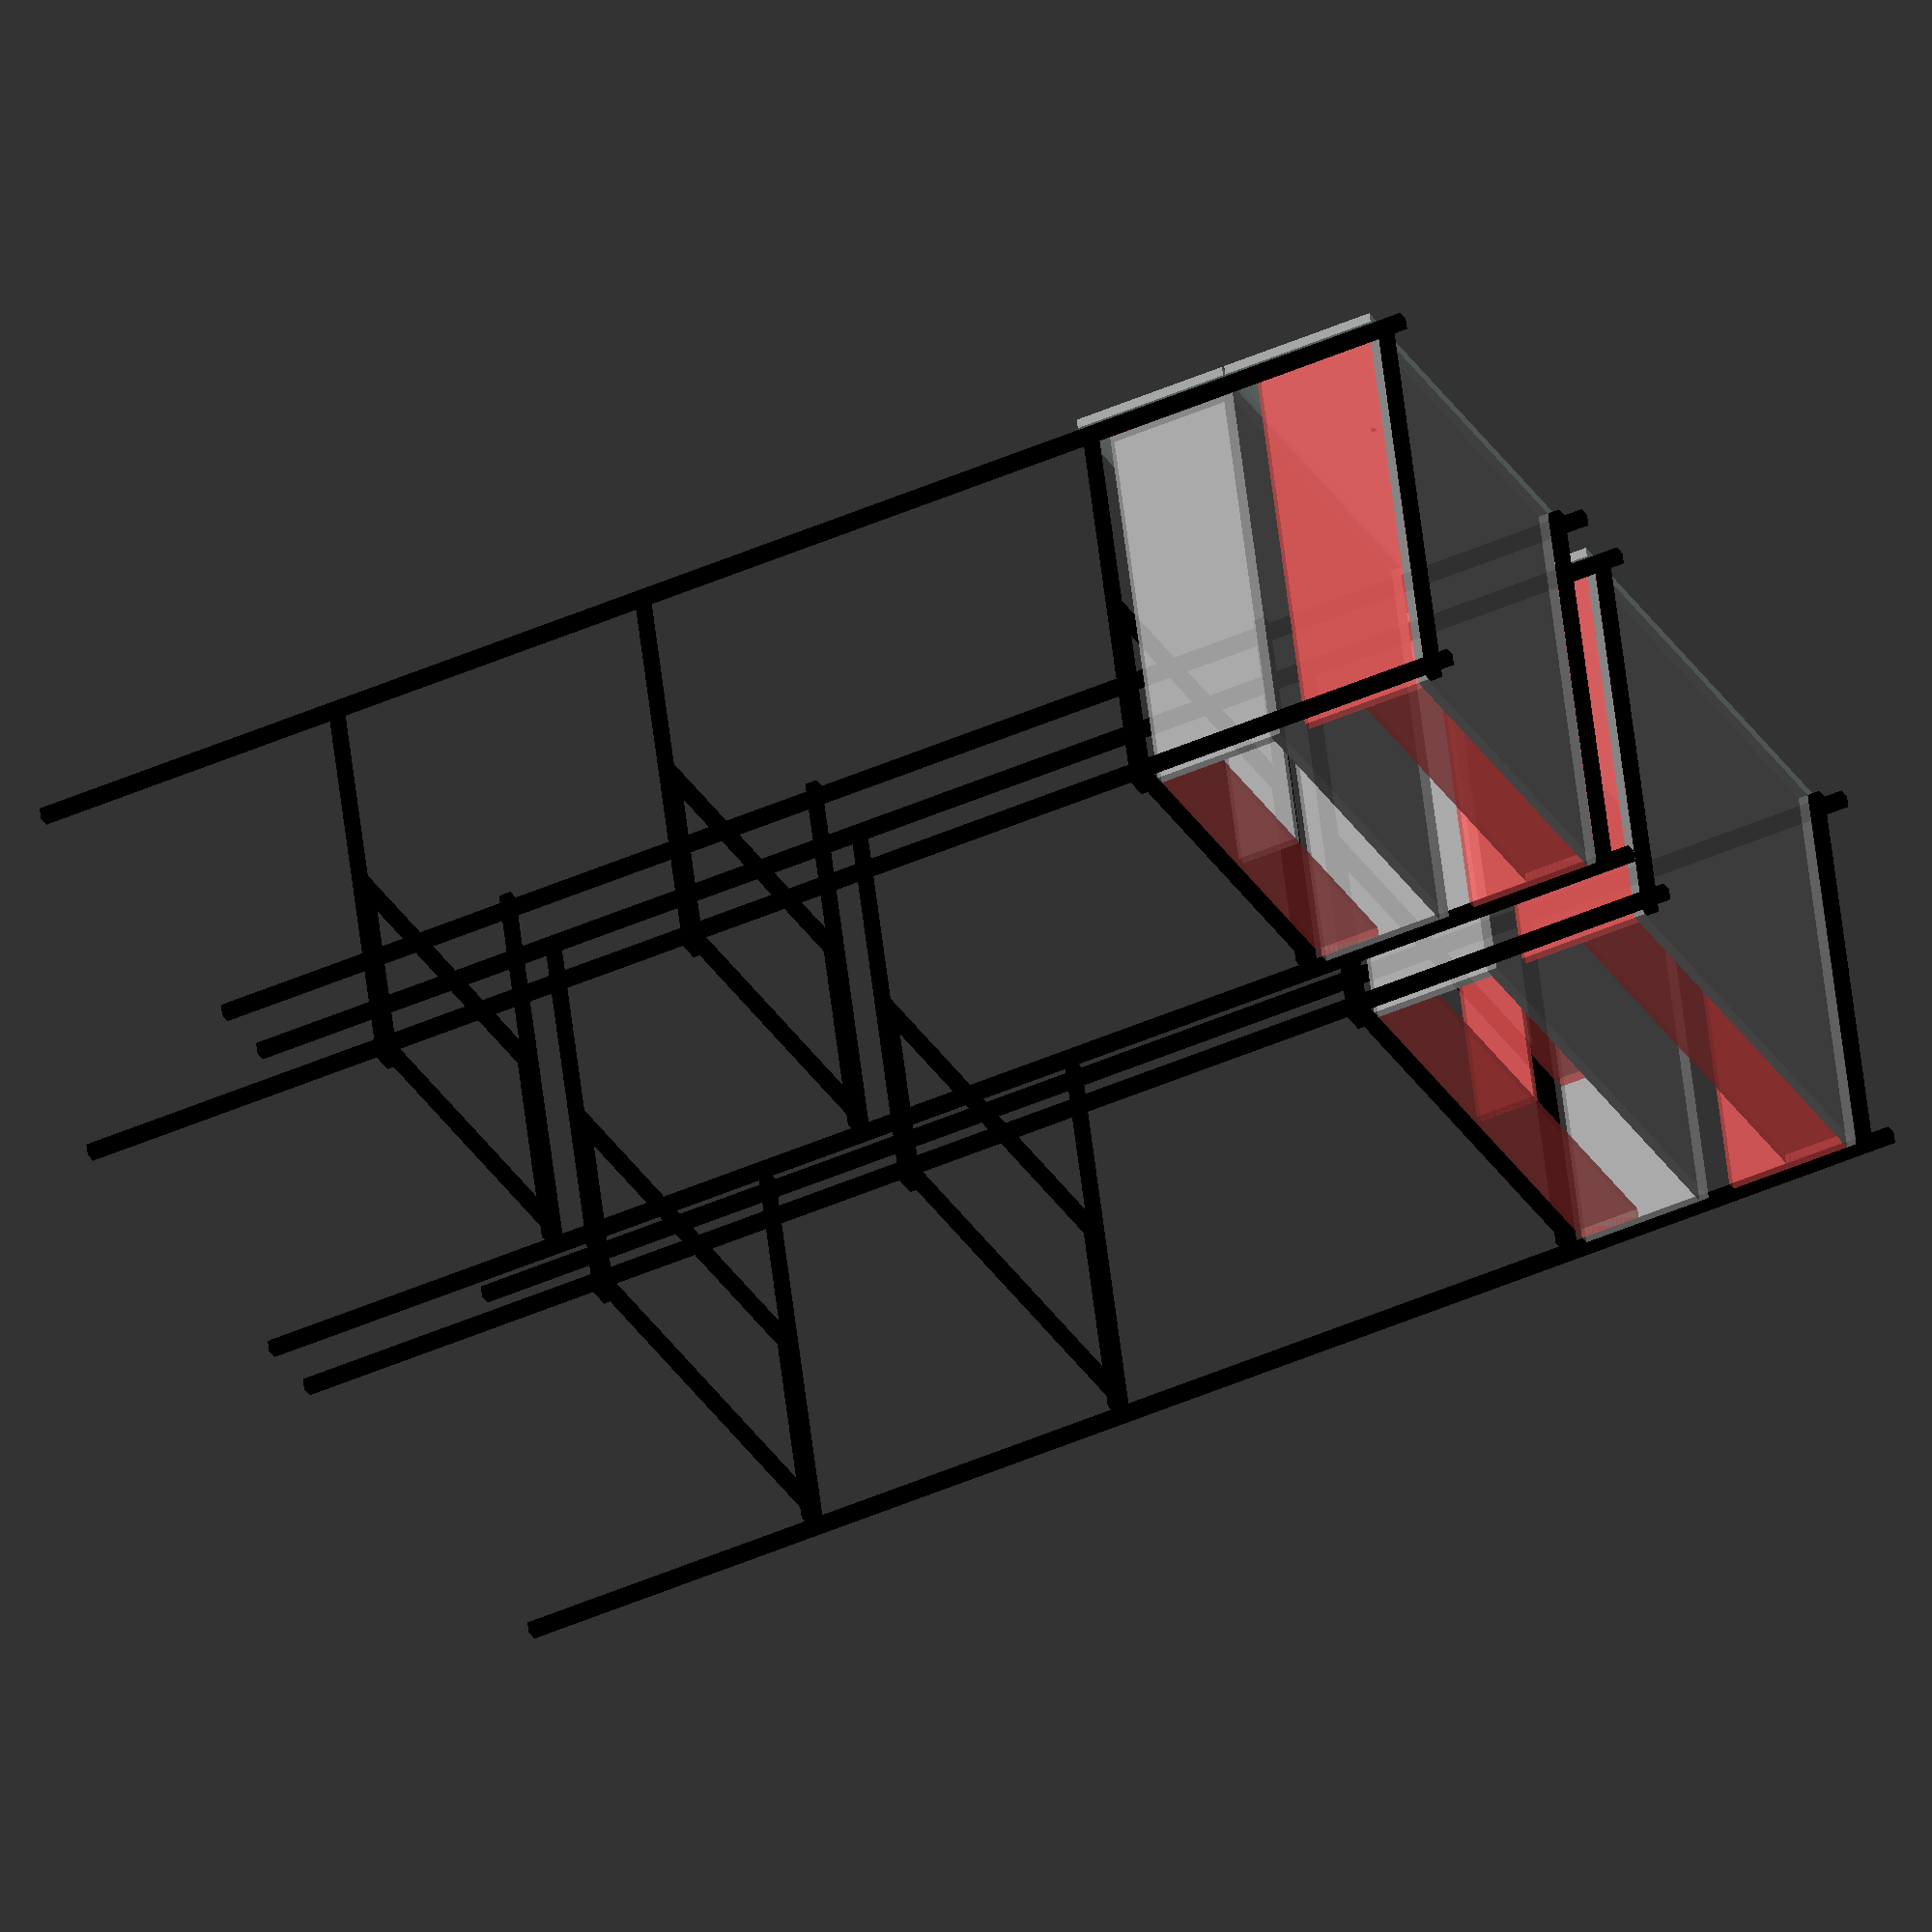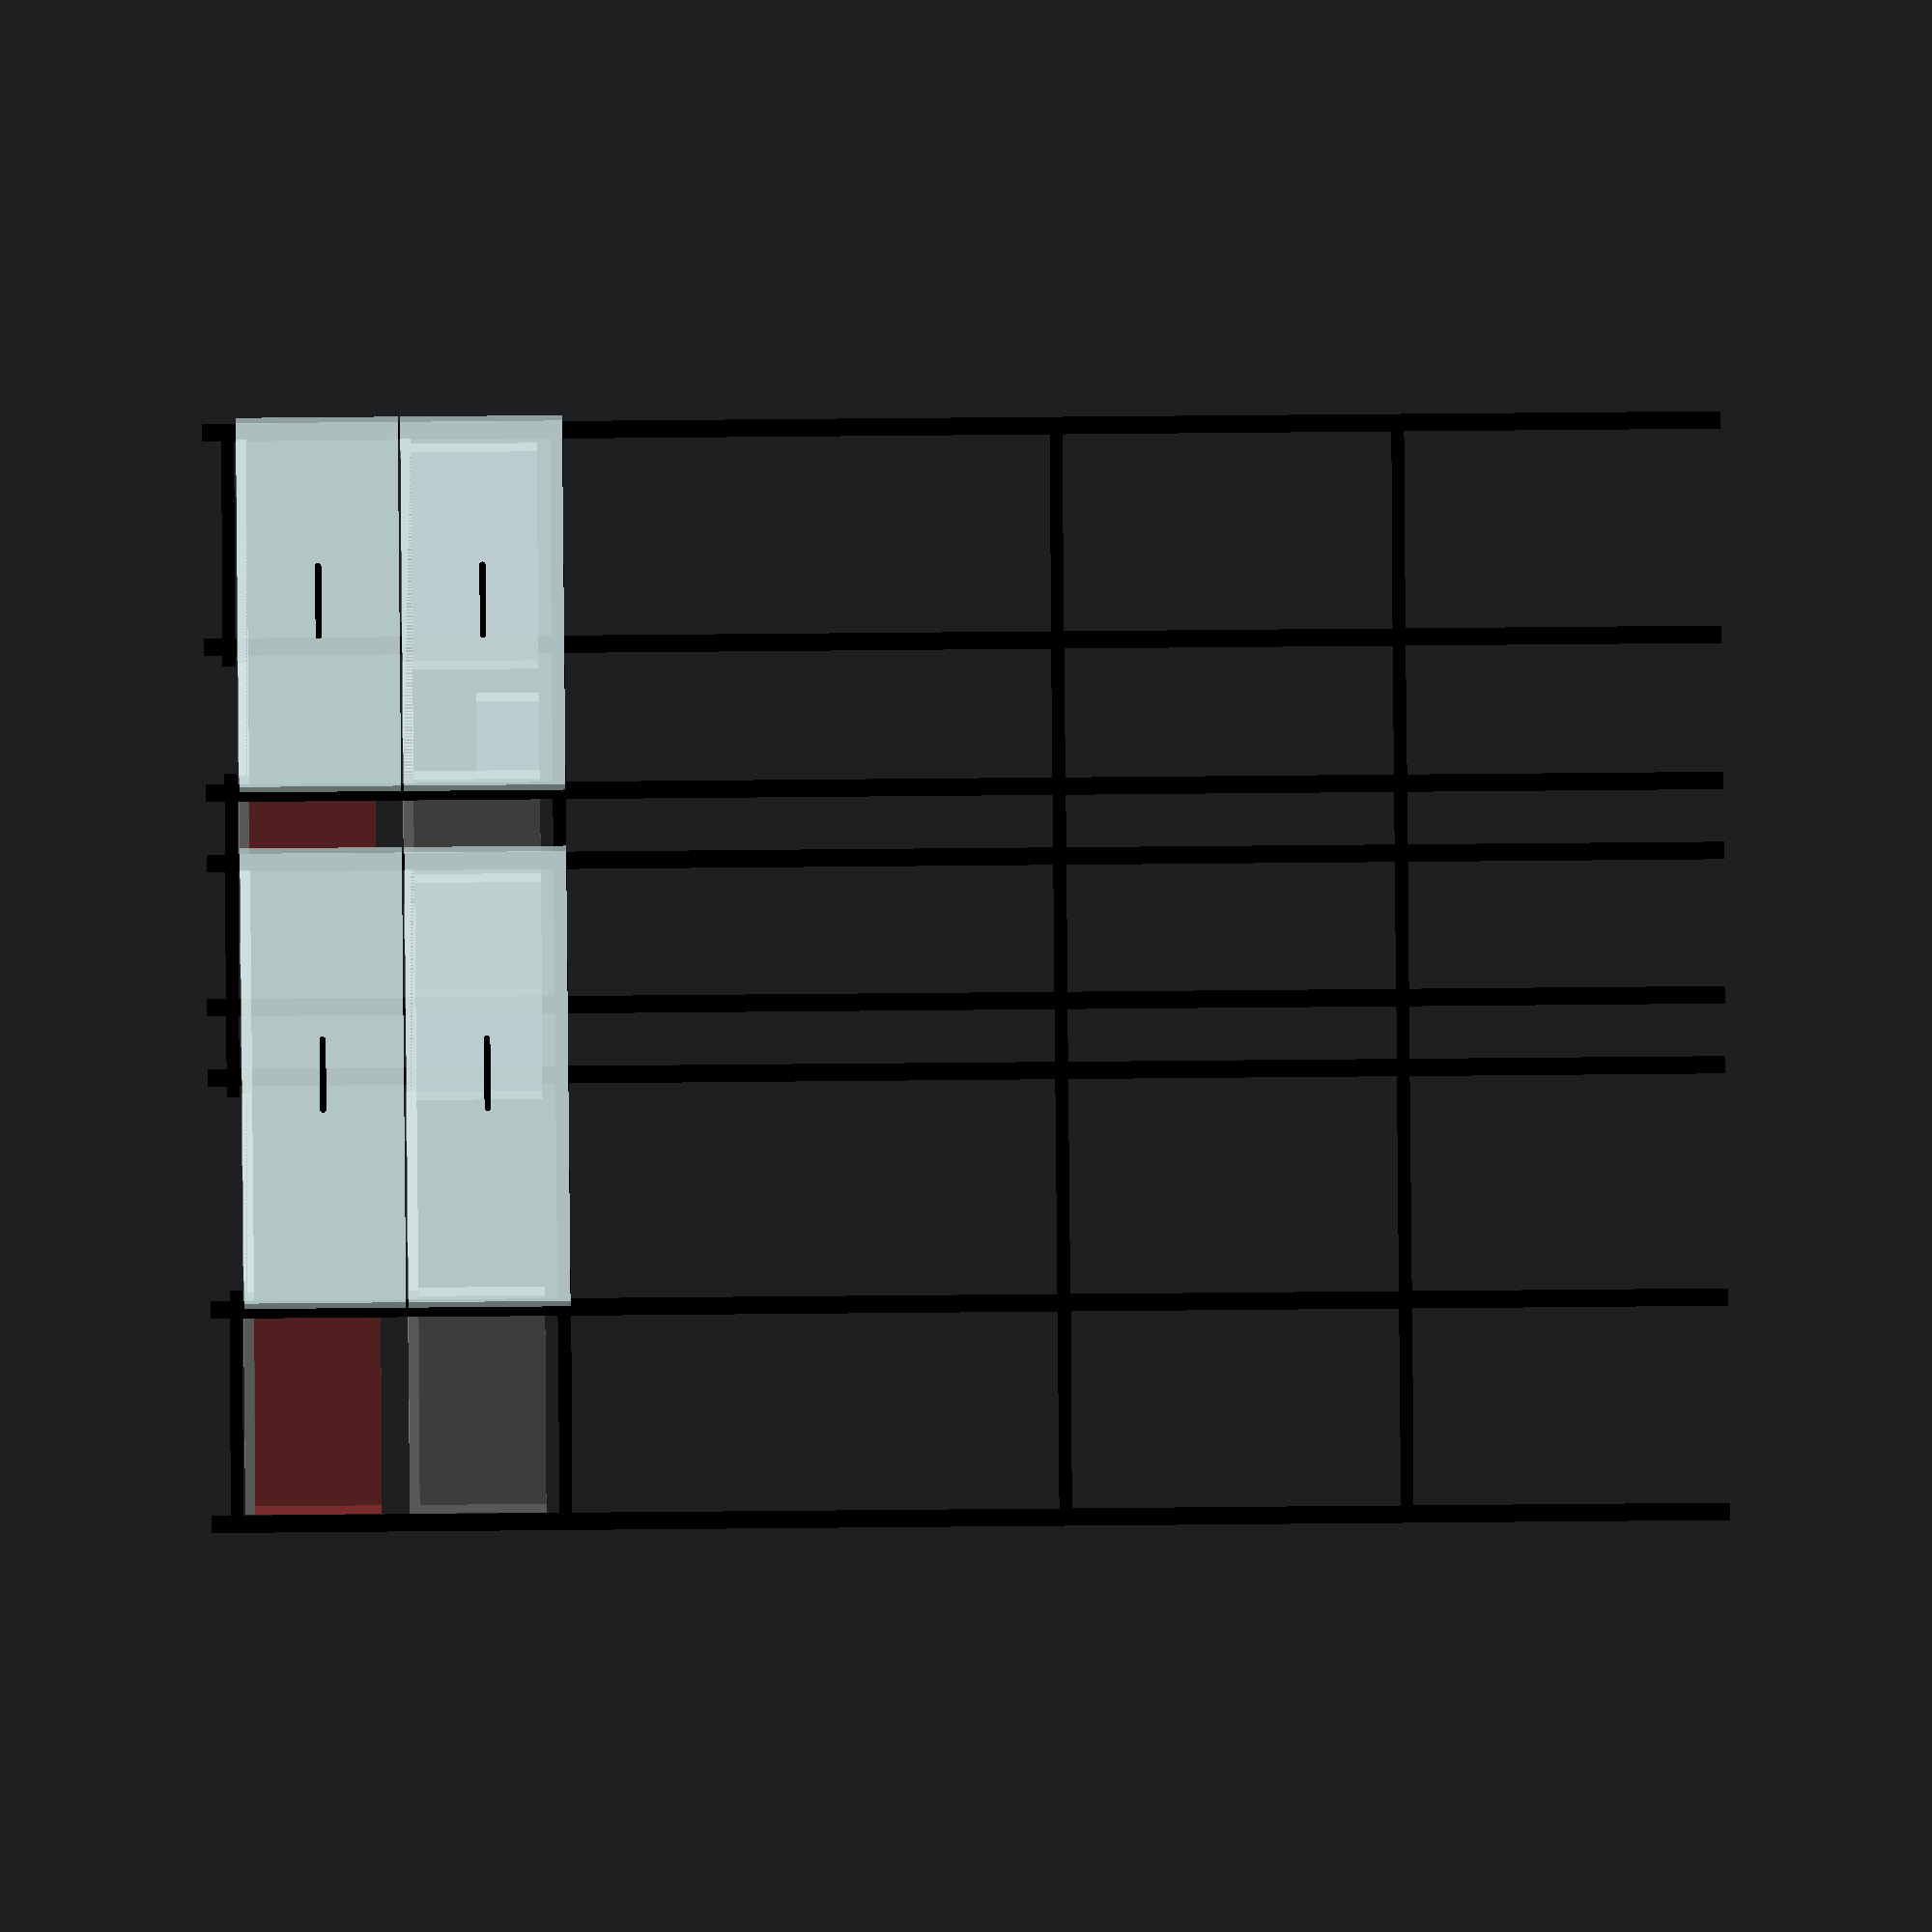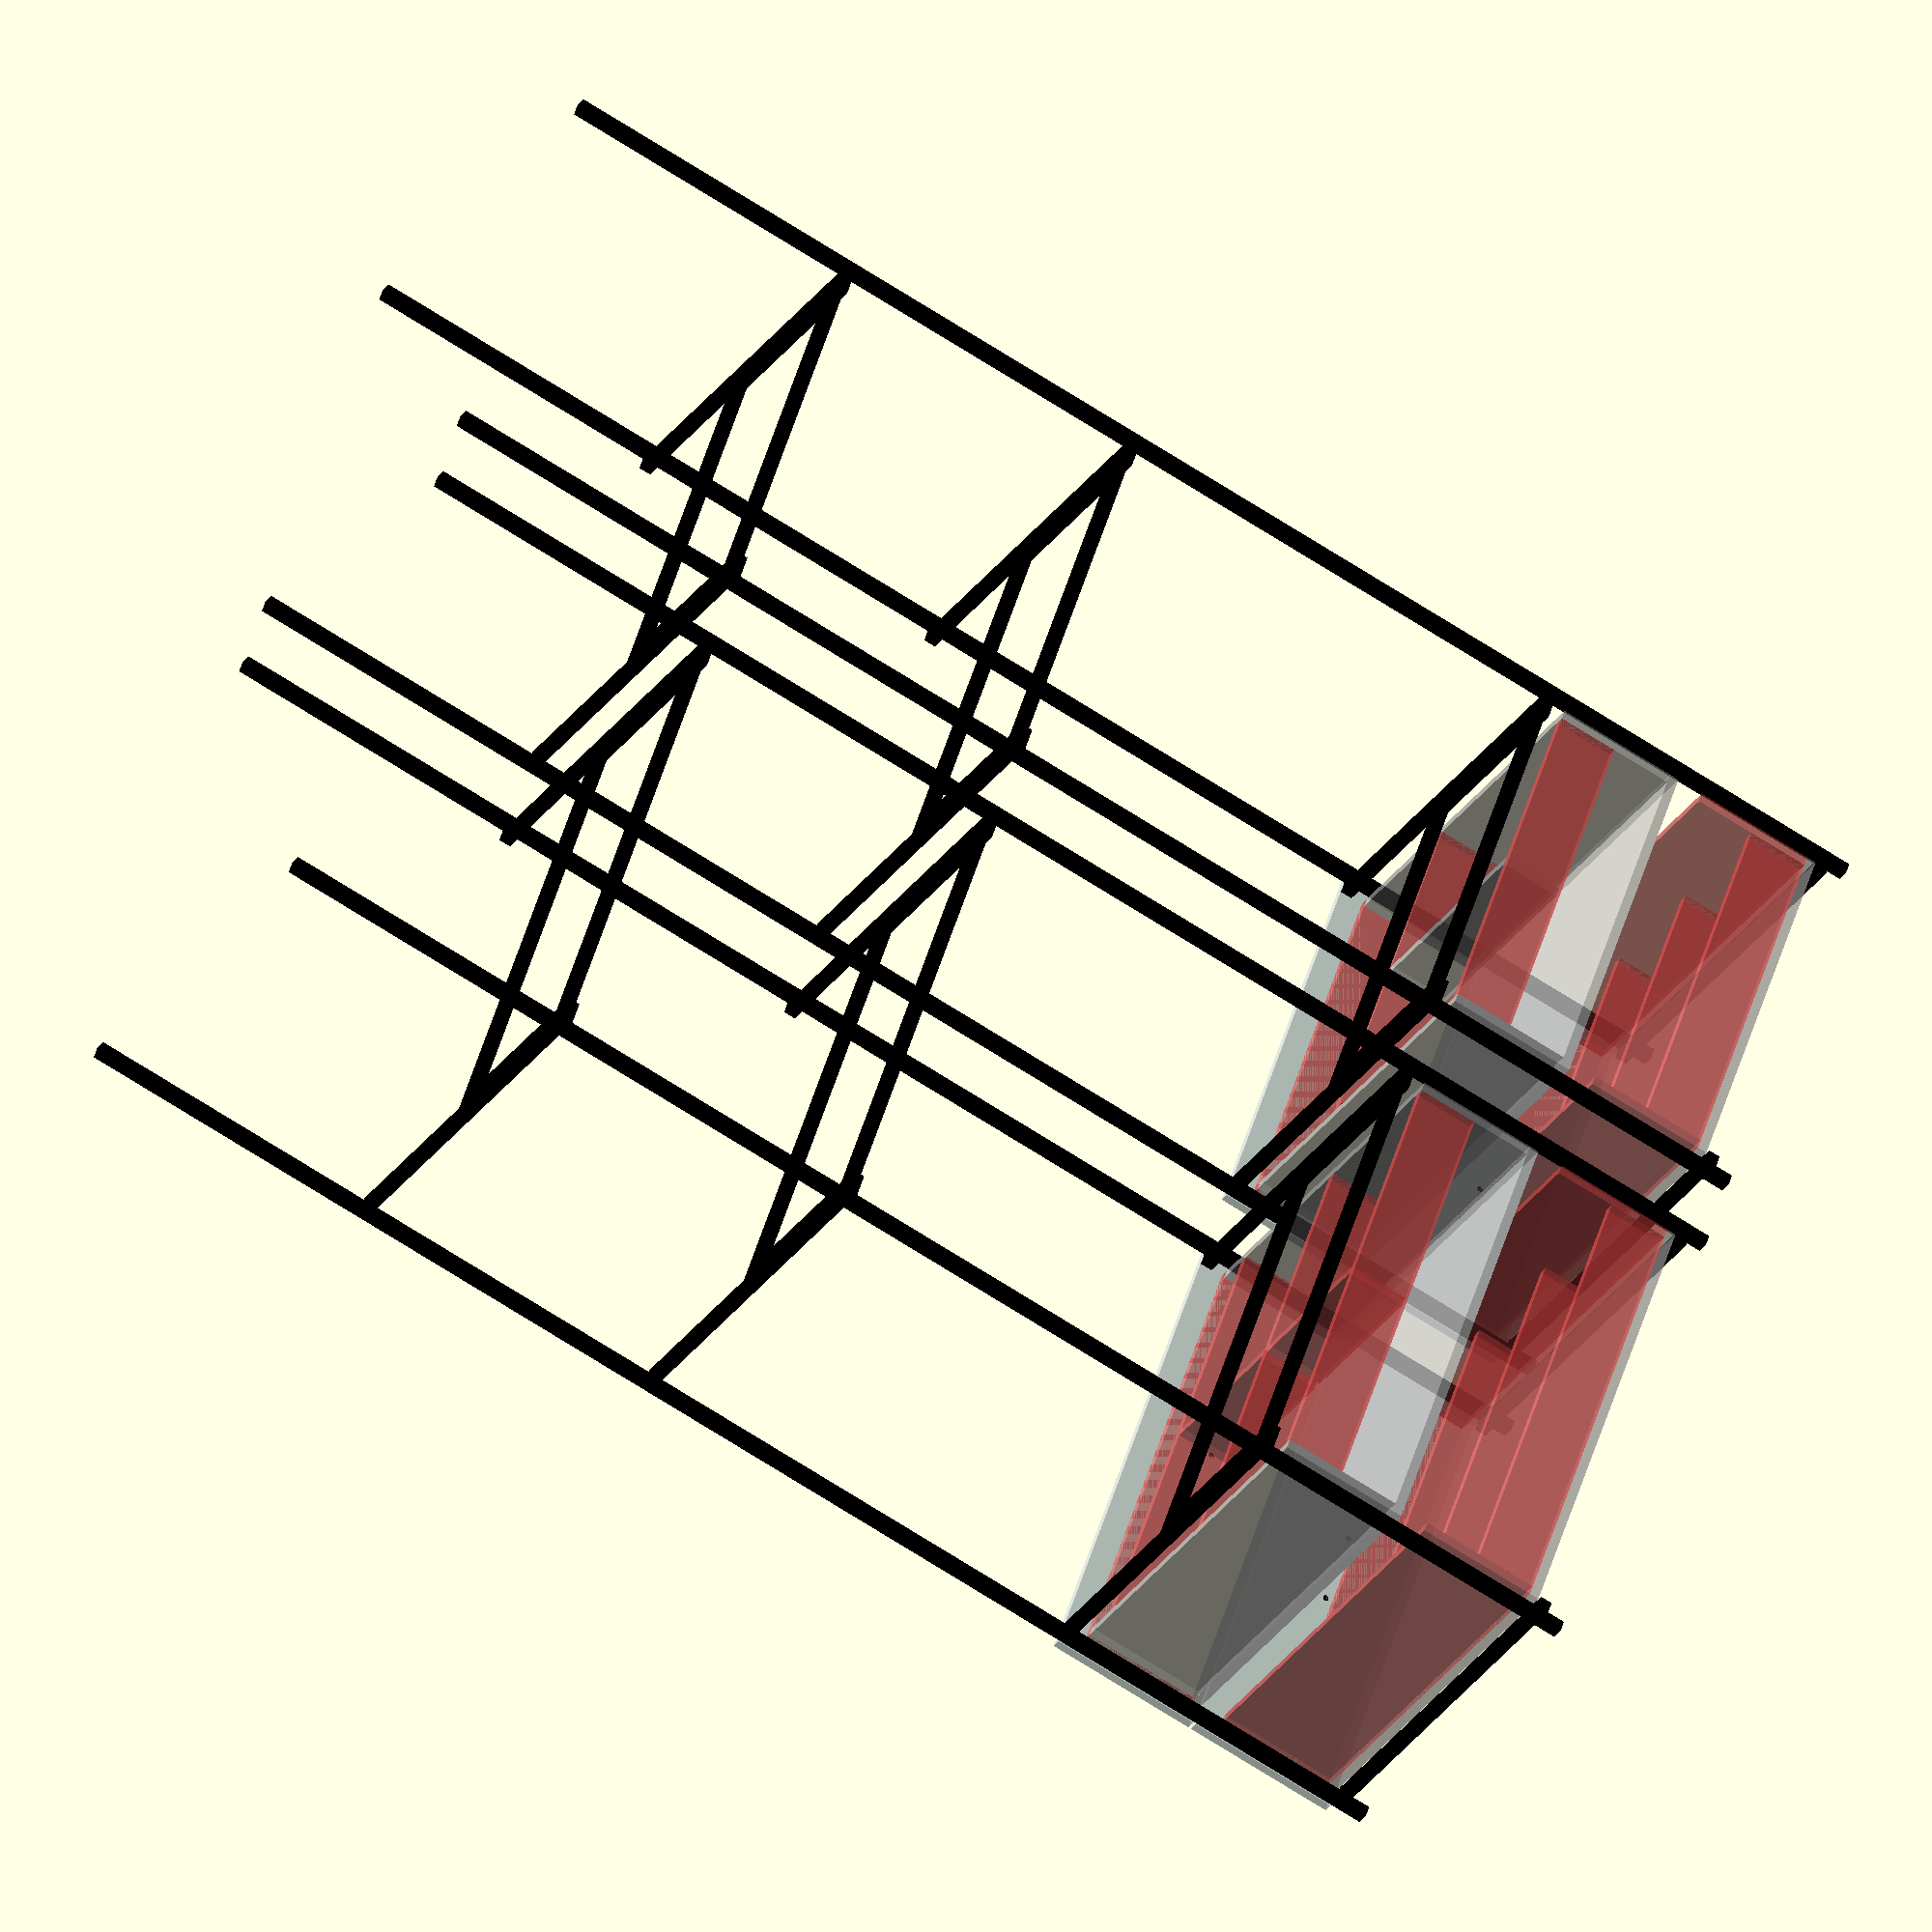
<openscad>
a=20;
//W=650;
D=625;  //OSB width

wall=16;    // лдсп
rail=13;    // направляюще

BPH=800;
bottom=450;

z=[30,290, 550,1340,1880];

r_tower();
translate([0,800,0]) l_tower();

module r_tower(){
    color([0,0,0])tower(W=650);
    // rails
//    %for(i=[2,3]) translate( [0,0,z[i] +a]) rails(W=650);
    %translate([-a,rail,z[0]+a+3]) spool_box(W=650);
    %translate([-a,rail,z[1]+a+3]) box_2_box(W=650);
}

module l_tower(){
    ltw=810;
    color([0,0,0])tower(W=ltw);
    // rails
  //  %for(i=[2,3]) translate( [0,0,z[i] +a]) rails(W=ltw);
    %translate([-a,rail,z[0]+a+3]) spool_box(W=ltw);
    %translate([-a,rail,z[1]+a+3]) box_4_box(W=ltw);
}

// --------------------------------------------------------------------------------------------+
module tower(W=654){
    for(x=[-a,D]) for(y=[-a,W]) translate([x,y,0]) cube([a,a,2400]);
        
    // frame
    for(i=[0,2,3,4]) translate([0,0,z[i]]) 
        for(y=[0,W-a]) translate([-a,y,0]) cube([D+2*a,a,a]);    
            
    for(i=[2:4]) translate([0,0,z[i]])   {
        for(x=[0,D/2]) for(y=[a,W-a*2]) for(z=[bottom,bottom+BPH,bottom+BPH*2, 2400-a]) {
            translate([-a,y,0]) cube([D/2+2*a,a,a]);
            translate([x,a,0]) cube([a, W-a*2,a]); 
        }
    }
    
}
    

    
module rails(W=650){
    for(y=[0,W-rail]) {
        translate([25/2,y,0]) cube([600,rail,46]);
        hull() {
            translate([0,a,23-a/2]) cube([D,a,a]);
            translate([0,W,23-a/2]) cube([D,a,a]);
        }
    }
}



module spool_box(W=650){
    l=670;//D+a*2;
    w=W-rail*2;
    spool=(l-wall*4)/3;//200;
    
    h=200;//spool+30;
    cube([l,w,wall]);
#    for(i=[0,1]) translate([0,i*(w-wall),wall]) cube([l,wall,h]);
 #   for(i=[0:3]) translate([i*(spool+wall), wall,wall]) cube([wall,w-wall*2,100]);
        
    face_h=520/2-4;
    translate([l,-20-rail+2,0]) color([0.9,1,1,0.5]) cube([wall,W+a*2-4, face_h]);
    
    translate([l,w/2,face_h/2]) color([0,0,0]) grip();
}

module box_2_box(W=650){
    l=670;//D+a*2;
    w=W-rail*2;
    bw=290;
    bl=395;
    bh=200;
    
    h=bh;
    cube([l,w,wall]);
    for(i=[0,1]) translate([0,i*(w-wall),wall]) cube([l-wall,wall,h]);
        
    translate([wall,(w-wall)/2,wall+h-100]) cube([bl-wall,wall,100]);
    
 #   translate([0, wall,wall+h-100]) cube([wall,w-wall*2,100]);
  #  translate([bl, wall,wall]) cube([wall,w-wall*2,h]);

 #   translate([l-wall, 0,wall]) cube([wall,w,h]);
    
    face_h=520/2-4;
    translate([l,-20-rail+2,0]) color([0.9,1,1,0.5]) cube([wall,W+a*2-4, face_h]);    
    
    translate([l,w/2,face_h/2]) color([0,0,0]) grip();
}

module box_4_box(W=810){
    l=670;//D+a*2;
    w=W-rail*2;
    bl=290;
    bw=395;
    bh=200;
    
    h=200;//bh;
    cube([l,w,wall]);
    for(i=[0,1]) translate([0,i*(w-wall),wall]) cube([l-wall,wall,h]);
        
 #  for(i=[0,1])translate([wall+i*(bl),(w-wall)/2,wall+h-100]) cube([bl-wall,wall,100]);
    
 #  for(i=[0,1,2])  translate([i*(bl), wall,wall+h-100]) cube([wall,w-wall*2,100]);
#   translate([l-wall, 0,wall]) cube([wall,w,h]);
    
    face_h=520/2-4;
    translate([l,-20-rail+2,0]) color([0.9,1,1,0.5]) cube([wall,W+a*2-4, face_h]);    
   
   translate([l,w/2,face_h/2]) color([0,0,0]) grip();
}

module grip(){
    for(i=[-1,1]) translate([32-15,i*(128/2-10),0]) rotate_extrude(angle=90*i) translate([10,0,0]) circle(r=5);
    translate([32-5,0,0]) rotate([90,0,0])cylinder(h=108,r=5,center=true);
    for(i=[-1,1]) translate([0,i*(128/2),0]) rotate([0,90,0]) cylinder(h=32-15,r=5);
}
</openscad>
<views>
elev=227.5 azim=105.0 roll=63.7 proj=o view=solid
elev=100.8 azim=110.9 roll=270.5 proj=o view=wireframe
elev=65.9 azim=210.1 roll=56.5 proj=o view=wireframe
</views>
